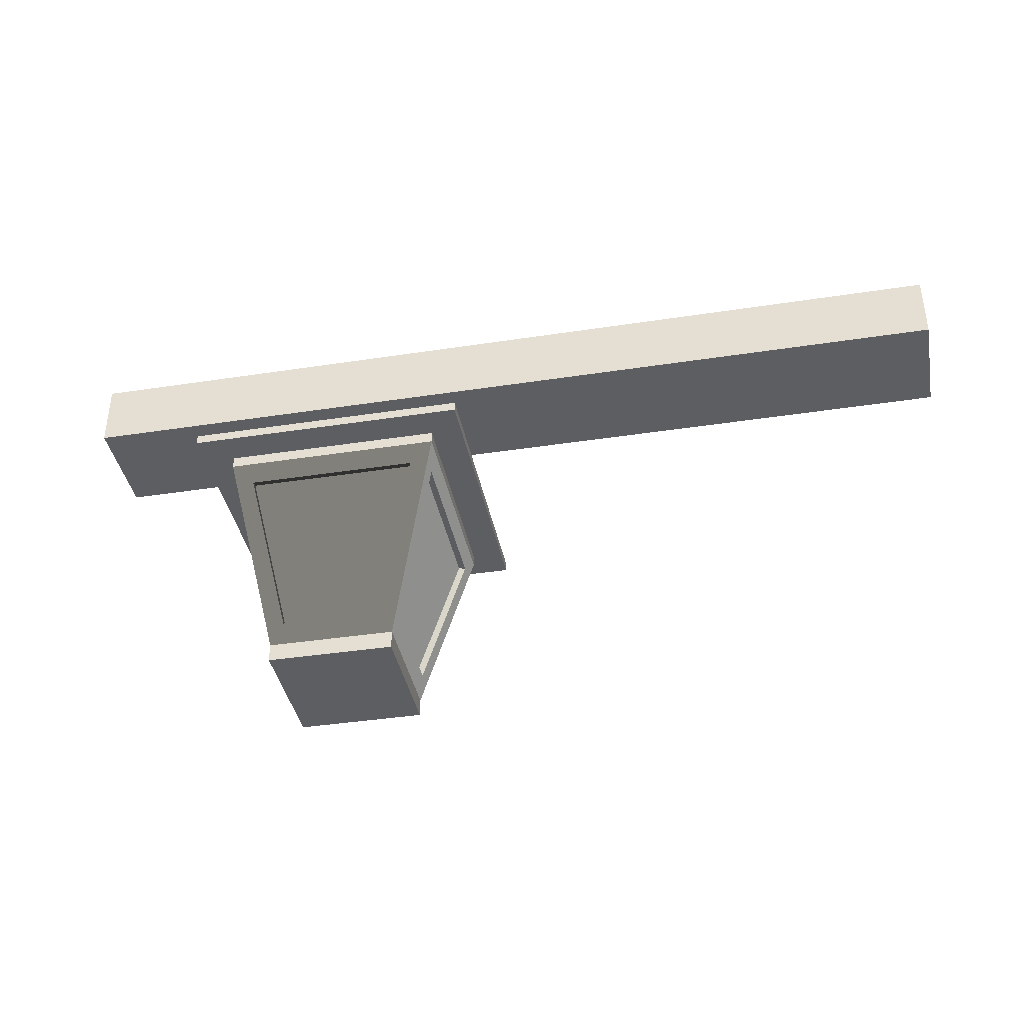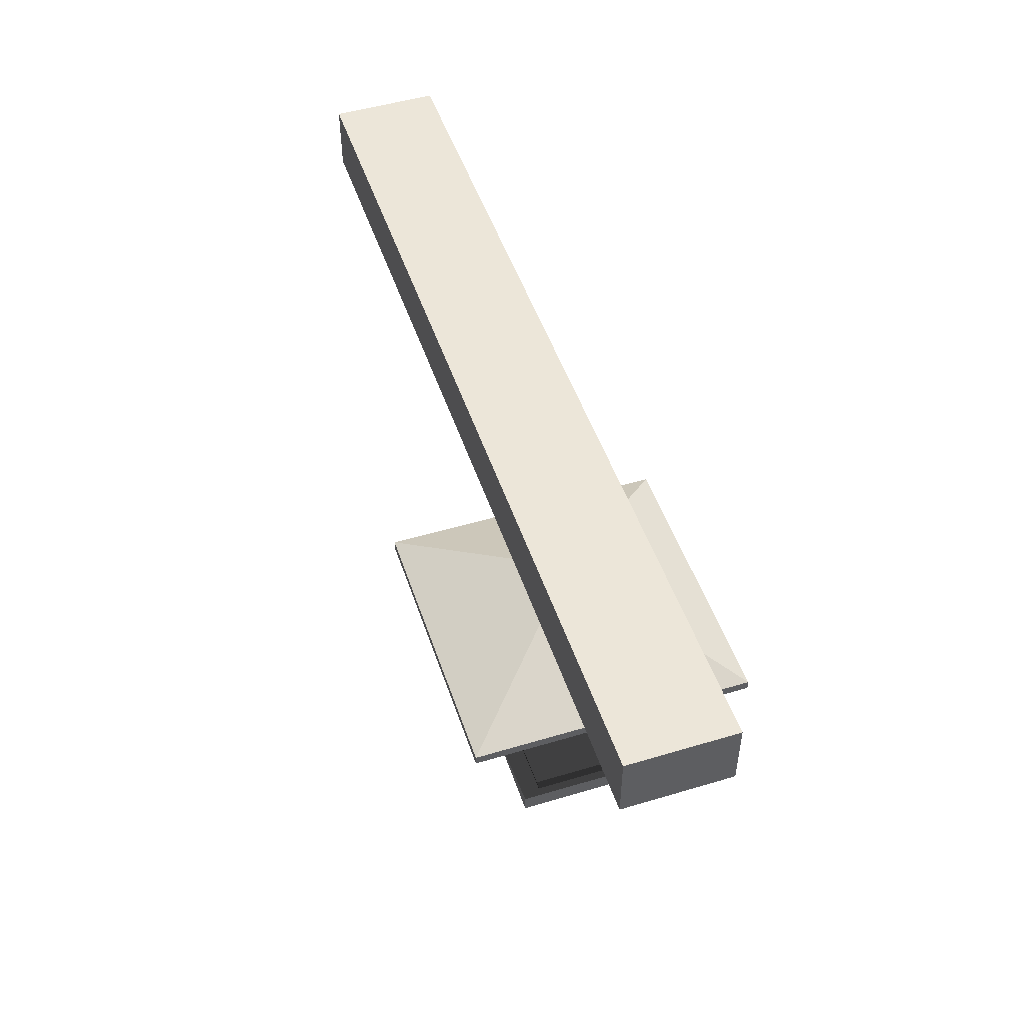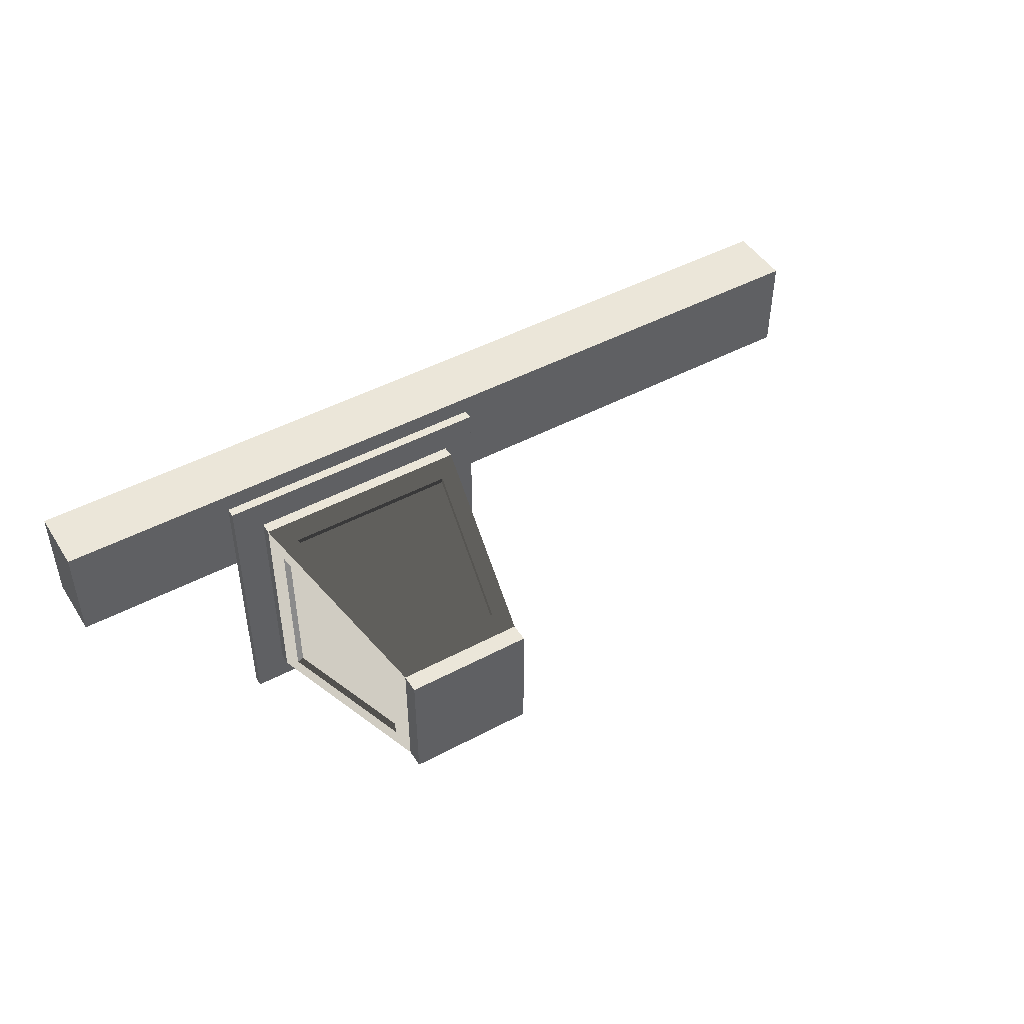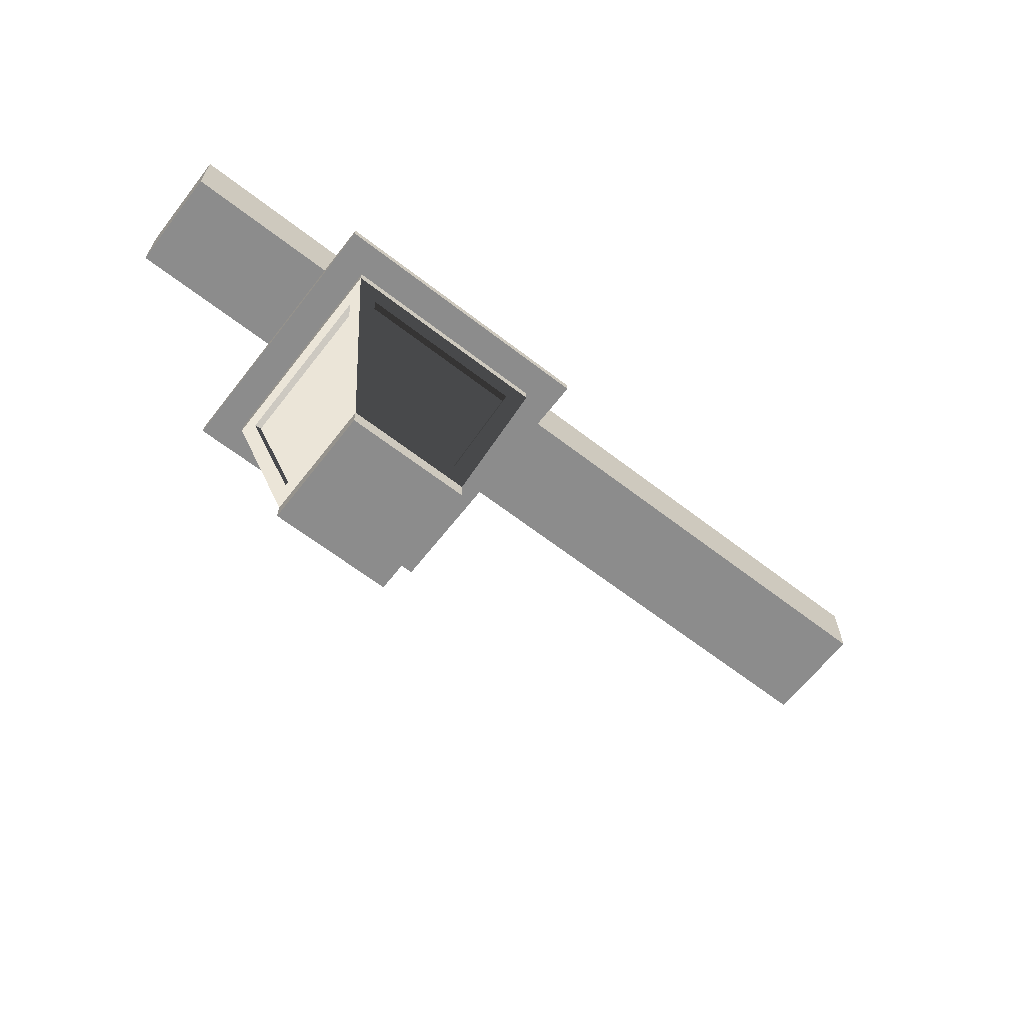
<metadata>
{"format":"obj","ext":"obj","renderer":"f3d","projection":"perspective","resolution":1024,"background":"white","views":[{"elev":-39.1,"azim":10.9,"up":"+Y"},{"elev":49.4,"azim":-108.3,"up":"+Y"},{"elev":47.0,"azim":-31.1,"up":"+Z"},{"elev":-64.2,"azim":-37.9,"up":"+Y"}]}
</metadata>
<code>
o Plane
v -0.8278 0 0.8278
v 0.8278 0 0.8278
v -0.8278 0 -0.8278
v 0.8278 0 -0.8278
v -0.8278 0.2394 0.8278
v 0.8278 0.2394 0.8278
v -0.8278 0.2394 -0.8278
v 0.8278 0.2394 -0.8278
v -1.42 2.949 1.42
v 1.42 2.949 1.42
v -1.42 2.949 -1.42
v 1.42 2.949 -1.42
v -1.42 3.101 1.42
v 1.42 3.101 1.42
v -1.42 3.101 -1.42
v 1.42 3.101 -1.42
v -1.829 3.101 1.829
v 1.829 3.101 1.829
v -1.829 3.101 -1.829
v 1.829 3.101 -1.829
v -1.829 3.226 1.829
v 1.829 3.226 1.829
v -1.829 3.226 -1.829
v 1.829 3.226 -1.829
v -1.829 3.226 1.829
v 1.829 3.226 1.829
v -1.829 3.226 -1.829
v 1.829 3.226 -1.829
v -0.1417 4.073 0.1417
v 0.1417 4.073 0.1417
v -0.1417 4.073 -0.1417
v 0.1417 4.073 -0.1417
v 0.1857 4.156 0
v 0.1675 4.156 0.03775
v 0.1267 4.156 0.04707
v 0.09392 4.156 0.02095
v 0.09392 4.156 -0.02095
v 0.1267 4.156 -0.04707
v 0.1675 4.156 -0.03775
v 0.134 4.291 0
v 0.1185 4.274 0.03775
v 0.08957 4.245 0.04707
v 0.06641 4.222 0.02095
v 0.06641 4.222 -0.02095
v 0.08957 4.245 -0.04707
v 0.1185 4.274 -0.03775
v 0 4.341 0
v 0 4.323 0.03775
v 0 4.282 0.04707
v 0 4.249 0.02095
v 0 4.249 -0.02095
v 0 4.282 -0.04707
v 0 4.323 -0.03775
v -0.1313 4.287 0
v -0.1185 4.274 0.03775
v -0.08957 4.245 0.04707
v -0.06641 4.222 0.02095
v -0.06641 4.222 -0.02095
v -0.08957 4.245 -0.04707
v -0.1185 4.274 -0.03775
v -0.1857 4.156 0
v -0.1675 4.156 0.03775
v -0.1267 4.156 0.04707
v -0.09392 4.156 0.02095
v -0.09392 4.156 -0.02095
v -0.1267 4.156 -0.04707
v -0.1675 4.156 -0.03775
v -0.1313 4.024 -0
v -0.1185 4.037 0.03775
v -0.08957 4.066 0.04707
v -0.06641 4.089 0.02095
v -0.06641 4.089 -0.02095
v -0.08957 4.066 -0.04707
v -0.1185 4.037 -0.03775
v 0 3.97 0
v 0 3.988 0.03775
v 0 4.029 0.04707
v 0 4.062 0.02095
v 0 4.062 -0.02095
v 0 4.029 -0.04707
v 0 3.988 -0.03775
v 0.1313 4.024 -0
v 0.1185 4.037 0.03775
v 0.08957 4.066 0.04707
v 0.06641 4.089 0.02095
v 0.06641 4.089 -0.02095
v 0.08957 4.066 -0.04707
v 0.1185 4.037 -0.03775
v -0.007926 4.13 -0.008749
v 0.03016 4.148 -0.008749
v 0.03957 4.19 -0.008749
v 0.01321 4.223 -0.008749
v -0.02906 4.223 -0.008749
v -0.05542 4.19 -0.008749
v -0.04602 4.148 -0.008749
v -0.007926 4.185 -0.1412
v 0.03016 4.198 -0.1283
v 0.03957 4.227 -0.09913
v 0.01321 4.25 -0.07576
v -0.02906 4.25 -0.07576
v -0.05542 4.227 -0.09913
v -0.04602 4.198 -0.1283
v -0.007926 4.317 -0.1961
v 0.03016 4.317 -0.1778
v 0.03957 4.317 -0.1366
v 0.01321 4.317 -0.1035
v -0.02906 4.317 -0.1035
v -0.05542 4.317 -0.1366
v -0.04602 4.317 -0.1778
v -0.007926 4.45 -0.1412
v 0.03016 4.437 -0.1283
v 0.03957 4.408 -0.09913
v 0.01321 4.384 -0.07576
v -0.02906 4.384 -0.07576
v -0.05542 4.408 -0.09913
v -0.04602 4.437 -0.1283
v -0.007926 4.505 -0.00875
v 0.03016 4.486 -0.008749
v 0.03957 4.445 -0.008749
v 0.01321 4.412 -0.008749
v -0.02906 4.412 -0.008749
v -0.05542 4.445 -0.008749
v -0.04602 4.486 -0.008749
v -0.007926 4.45 0.1237
v 0.03016 4.437 0.1108
v 0.03957 4.408 0.08163
v 0.01321 4.384 0.05826
v -0.02906 4.384 0.05826
v -0.05542 4.408 0.08163
v -0.04602 4.437 0.1108
v -0.007926 4.317 0.1786
v 0.03016 4.317 0.1603
v 0.03957 4.317 0.1191
v 0.01321 4.317 0.08602
v -0.02906 4.317 0.08602
v -0.05542 4.317 0.1191
v -0.04602 4.317 0.1603
v -0.007926 4.185 0.1237
v 0.03016 4.198 0.1108
v 0.03957 4.227 0.08163
v 0.01321 4.25 0.05826
v -0.02906 4.25 0.05826
v -0.05542 4.227 0.08163
v -0.04602 4.198 0.1108
v -3.806 4.502 0.6983
v -3.806 5.4 0.6983
v -3.806 4.502 -0.7227
v -3.806 5.4 -0.7227
v 8.35 4.502 0.6983
v 8.35 5.4 0.6983
v 8.35 4.502 -0.7227
v 8.35 5.4 -0.7227
v 0.8278 0.2394 -0.8278
v -0.8278 0.2394 -0.8278
v -1.42 2.949 -1.42
v 1.42 2.949 -1.42
v -0.8278 0.2394 0.8278
v 0.8278 0.2394 0.8278
v 1.42 2.949 1.42
v -1.42 2.949 1.42
v 0.8278 0.2394 0.8278
v 0.8278 0.2394 -0.8278
v 1.42 2.949 -1.42
v 1.42 2.949 1.42
v -0.8278 0.2394 -0.8278
v -0.8278 0.2394 0.8278
v -1.42 2.949 1.42
v -1.42 2.949 -1.42
v 0.652 0.5271 -0.8907
v -0.652 0.5271 -0.8907
v -1.118 2.661 -1.357
v 1.118 2.661 -1.357
v -0.652 0.5271 0.8907
v 0.652 0.5271 0.8907
v 1.118 2.661 1.357
v -1.118 2.661 1.357
v 0.8907 0.5271 0.652
v 0.8907 0.5271 -0.652
v 1.357 2.661 -1.118
v 1.357 2.661 1.118
v -0.8907 0.5271 -0.652
v -0.8907 0.5271 0.652
v -1.357 2.661 1.118
v -1.357 2.661 -1.118
v -0.652 0.547 -0.7998
v 0.652 0.547 -0.7998
v -1.118 2.681 -1.266
v 1.118 2.681 -1.266
v 0.652 0.547 0.7998
v -0.652 0.547 0.7998
v 1.118 2.681 1.266
v -1.118 2.681 1.266
v 0.7998 0.547 -0.652
v 0.7998 0.547 0.652
v 1.266 2.681 -1.118
v 1.266 2.681 1.118
v -0.7998 0.547 0.652
v -0.7998 0.547 -0.652
v -1.266 2.681 1.118
v -1.266 2.681 -1.118
f 3 2 1
f 172 155 156
f 1 7 3
f 3 8 4
f 2 5 1
f 4 6 2
f 12 14 10
f 171 154 155
f 170 153 154
f 180 195 179
f 16 18 14
f 9 15 11
f 11 16 12
f 10 13 9
f 19 24 20
f 13 19 15
f 15 20 16
f 14 17 13
f 22 28 26
f 18 21 17
f 20 22 18
f 17 23 19
f 27 29 31
f 23 25 27
f 24 27 28
f 21 26 25
f 30 31 29
f 27 32 28
f 26 29 25
f 26 32 30
f 33 41 34
f 34 42 35
f 42 36 35
f 43 37 36
f 37 45 38
f 38 46 39
f 46 33 39
f 47 41 40
f 41 49 42
f 49 43 42
f 50 44 43
f 44 52 45
f 52 46 45
f 46 47 40
f 54 48 47
f 55 49 48
f 49 57 50
f 57 51 50
f 58 52 51
f 52 60 53
f 53 54 47
f 61 55 54
f 62 56 55
f 56 64 57
f 64 58 57
f 65 59 58
f 66 60 59
f 60 61 54
f 61 69 62
f 69 63 62
f 63 71 64
f 71 65 64
f 72 66 65
f 66 74 67
f 74 61 67
f 68 76 69
f 76 70 69
f 77 71 70
f 71 79 72
f 72 80 73
f 73 81 74
f 81 68 74
f 75 83 76
f 83 77 76
f 84 78 77
f 85 79 78
f 86 80 79
f 80 88 81
f 88 75 81
f 82 34 83
f 34 84 83
f 84 36 85
f 36 86 85
f 37 87 86
f 87 39 88
f 39 82 88
f 89 97 90
f 97 91 90
f 98 92 91
f 92 100 93
f 93 101 94
f 94 102 95
f 95 96 89
f 96 104 97
f 97 105 98
f 105 99 98
f 106 100 99
f 107 101 100
f 108 102 101
f 109 96 102
f 110 104 103
f 111 105 104
f 105 113 106
f 113 107 106
f 107 115 108
f 108 116 109
f 109 110 103
f 117 111 110
f 118 112 111
f 119 113 112
f 113 121 114
f 114 122 115
f 115 123 116
f 116 117 110
f 117 125 118
f 118 126 119
f 119 127 120
f 127 121 120
f 128 122 121
f 129 123 122
f 130 117 123
f 124 132 125
f 125 133 126
f 133 127 126
f 134 128 127
f 135 129 128
f 136 130 129
f 137 124 130
f 131 139 132
f 132 140 133
f 133 141 134
f 134 142 135
f 135 143 136
f 143 137 136
f 144 131 137
f 89 139 138
f 139 91 140
f 140 92 141
f 92 142 141
f 93 143 142
f 143 95 144
f 95 138 144
f 146 147 145
f 148 151 147
f 152 149 151
f 150 145 149
f 151 145 147
f 148 150 152
f 197 200 198
f 7 153 8
f 11 154 7
f 12 155 11
f 8 156 12
f 193 196 194
f 6 157 5
f 10 158 6
f 9 159 10
f 5 160 9
f 189 192 190
f 8 161 6
f 12 162 8
f 10 163 12
f 6 164 10
f 185 188 186
f 5 165 7
f 9 166 5
f 11 167 9
f 7 168 11
f 153 172 156
f 169 188 172
f 174 157 158
f 175 158 159
f 176 159 160
f 157 176 160
f 183 197 182
f 178 161 162
f 179 162 163
f 180 163 164
f 161 180 164
f 176 191 175
f 182 165 166
f 183 166 167
f 184 167 168
f 165 184 168
f 173 192 176
f 184 199 183
f 177 196 180
f 181 200 184
f 170 186 169
f 174 190 173
f 170 187 185
f 178 194 177
f 174 191 189
f 182 198 181
f 172 187 171
f 179 193 178
f 3 4 2
f 172 171 155
f 1 5 7
f 3 7 8
f 2 6 5
f 4 8 6
f 12 16 14
f 171 170 154
f 170 169 153
f 180 196 195
f 16 20 18
f 9 13 15
f 11 15 16
f 10 14 13
f 19 23 24
f 13 17 19
f 15 19 20
f 14 18 17
f 22 24 28
f 18 22 21
f 20 24 22
f 17 21 23
f 27 25 29
f 23 21 25
f 24 23 27
f 21 22 26
f 30 32 31
f 27 31 32
f 26 30 29
f 26 28 32
f 33 40 41
f 34 41 42
f 42 43 36
f 43 44 37
f 37 44 45
f 38 45 46
f 46 40 33
f 47 48 41
f 41 48 49
f 49 50 43
f 50 51 44
f 44 51 52
f 52 53 46
f 46 53 47
f 54 55 48
f 55 56 49
f 49 56 57
f 57 58 51
f 58 59 52
f 52 59 60
f 53 60 54
f 61 62 55
f 62 63 56
f 56 63 64
f 64 65 58
f 65 66 59
f 66 67 60
f 60 67 61
f 61 68 69
f 69 70 63
f 63 70 71
f 71 72 65
f 72 73 66
f 66 73 74
f 74 68 61
f 68 75 76
f 76 77 70
f 77 78 71
f 71 78 79
f 72 79 80
f 73 80 81
f 81 75 68
f 75 82 83
f 83 84 77
f 84 85 78
f 85 86 79
f 86 87 80
f 80 87 88
f 88 82 75
f 82 33 34
f 34 35 84
f 84 35 36
f 36 37 86
f 37 38 87
f 87 38 39
f 39 33 82
f 89 96 97
f 97 98 91
f 98 99 92
f 92 99 100
f 93 100 101
f 94 101 102
f 95 102 96
f 96 103 104
f 97 104 105
f 105 106 99
f 106 107 100
f 107 108 101
f 108 109 102
f 109 103 96
f 110 111 104
f 111 112 105
f 105 112 113
f 113 114 107
f 107 114 115
f 108 115 116
f 109 116 110
f 117 118 111
f 118 119 112
f 119 120 113
f 113 120 121
f 114 121 122
f 115 122 123
f 116 123 117
f 117 124 125
f 118 125 126
f 119 126 127
f 127 128 121
f 128 129 122
f 129 130 123
f 130 124 117
f 124 131 132
f 125 132 133
f 133 134 127
f 134 135 128
f 135 136 129
f 136 137 130
f 137 131 124
f 131 138 139
f 132 139 140
f 133 140 141
f 134 141 142
f 135 142 143
f 143 144 137
f 144 138 131
f 89 90 139
f 139 90 91
f 140 91 92
f 92 93 142
f 93 94 143
f 143 94 95
f 95 89 138
f 146 148 147
f 148 152 151
f 152 150 149
f 150 146 145
f 151 149 145
f 148 146 150
f 197 199 200
f 7 154 153
f 11 155 154
f 12 156 155
f 8 153 156
f 193 195 196
f 6 158 157
f 10 159 158
f 9 160 159
f 5 157 160
f 189 191 192
f 8 162 161
f 12 163 162
f 10 164 163
f 6 161 164
f 185 187 188
f 5 166 165
f 9 167 166
f 11 168 167
f 7 165 168
f 153 169 172
f 169 186 188
f 174 173 157
f 175 174 158
f 176 175 159
f 157 173 176
f 183 199 197
f 178 177 161
f 179 178 162
f 180 179 163
f 161 177 180
f 176 192 191
f 182 181 165
f 183 182 166
f 184 183 167
f 165 181 184
f 173 190 192
f 184 200 199
f 177 194 196
f 181 198 200
f 170 185 186
f 174 189 190
f 170 171 187
f 178 193 194
f 174 175 191
f 182 197 198
f 172 188 187
f 179 195 193
f 1 3 4 2
f 156 172 171 155
f 3 1 5 7
f 4 3 7 8
f 1 2 6 5
f 2 4 8 6
f 10 12 16 14
f 155 171 170 154
f 154 170 169 153
f 179 180 196 195
f 14 16 20 18
f 11 9 13 15
f 12 11 15 16
f 9 10 14 13
f 20 19 23 24
f 15 13 17 19
f 16 15 19 20
f 13 14 18 17
f 22 24 28 26
f 17 18 22 21
f 18 20 24 22
f 19 17 21 23
f 27 25 29 31
f 23 21 25 27
f 24 23 27 28
f 21 22 26 25
f 29 30 32 31
f 28 27 31 32
f 25 26 30 29
f 26 28 32 30
f 33 40 41 34
f 34 41 42 35
f 35 42 43 36
f 36 43 44 37
f 37 44 45 38
f 38 45 46 39
f 39 46 40 33
f 40 47 48 41
f 41 48 49 42
f 42 49 50 43
f 43 50 51 44
f 44 51 52 45
f 45 52 53 46
f 46 53 47 40
f 47 54 55 48
f 48 55 56 49
f 49 56 57 50
f 50 57 58 51
f 51 58 59 52
f 52 59 60 53
f 53 60 54 47
f 54 61 62 55
f 55 62 63 56
f 56 63 64 57
f 57 64 65 58
f 58 65 66 59
f 59 66 67 60
f 60 67 61 54
f 61 68 69 62
f 62 69 70 63
f 63 70 71 64
f 64 71 72 65
f 65 72 73 66
f 66 73 74 67
f 67 74 68 61
f 68 75 76 69
f 69 76 77 70
f 70 77 78 71
f 71 78 79 72
f 72 79 80 73
f 73 80 81 74
f 74 81 75 68
f 75 82 83 76
f 76 83 84 77
f 77 84 85 78
f 78 85 86 79
f 79 86 87 80
f 80 87 88 81
f 81 88 82 75
f 82 33 34 83
f 83 34 35 84
f 84 35 36 85
f 85 36 37 86
f 86 37 38 87
f 87 38 39 88
f 88 39 33 82
f 89 96 97 90
f 90 97 98 91
f 91 98 99 92
f 92 99 100 93
f 93 100 101 94
f 94 101 102 95
f 95 102 96 89
f 96 103 104 97
f 97 104 105 98
f 98 105 106 99
f 99 106 107 100
f 100 107 108 101
f 101 108 109 102
f 102 109 103 96
f 103 110 111 104
f 104 111 112 105
f 105 112 113 106
f 106 113 114 107
f 107 114 115 108
f 108 115 116 109
f 109 116 110 103
f 110 117 118 111
f 111 118 119 112
f 112 119 120 113
f 113 120 121 114
f 114 121 122 115
f 115 122 123 116
f 116 123 117 110
f 117 124 125 118
f 118 125 126 119
f 119 126 127 120
f 120 127 128 121
f 121 128 129 122
f 122 129 130 123
f 123 130 124 117
f 124 131 132 125
f 125 132 133 126
f 126 133 134 127
f 127 134 135 128
f 128 135 136 129
f 129 136 137 130
f 130 137 131 124
f 131 138 139 132
f 132 139 140 133
f 133 140 141 134
f 134 141 142 135
f 135 142 143 136
f 136 143 144 137
f 137 144 138 131
f 138 89 90 139
f 139 90 91 140
f 140 91 92 141
f 141 92 93 142
f 142 93 94 143
f 143 94 95 144
f 144 95 89 138
f 145 146 148 147
f 147 148 152 151
f 151 152 150 149
f 149 150 146 145
f 147 151 149 145
f 152 148 146 150
f 198 197 199 200
f 7 154 153 8
f 11 155 154 7
f 12 156 155 11
f 8 153 156 12
f 194 193 195 196
f 6 158 157 5
f 10 159 158 6
f 9 160 159 10
f 5 157 160 9
f 190 189 191 192
f 8 162 161 6
f 12 163 162 8
f 10 164 163 12
f 6 161 164 10
f 186 185 187 188
f 5 166 165 7
f 9 167 166 5
f 11 168 167 9
f 7 165 168 11
f 153 169 172 156
f 172 169 186 188
f 158 174 173 157
f 159 175 174 158
f 160 176 175 159
f 157 173 176 160
f 182 183 199 197
f 162 178 177 161
f 163 179 178 162
f 164 180 179 163
f 161 177 180 164
f 175 176 192 191
f 166 182 181 165
f 167 183 182 166
f 168 184 183 167
f 165 181 184 168
f 176 173 190 192
f 183 184 200 199
f 180 177 194 196
f 184 181 198 200
f 169 170 185 186
f 173 174 189 190
f 170 171 187 185
f 177 178 193 194
f 174 175 191 189
f 181 182 197 198
f 171 172 188 187
f 178 179 195 193

</code>
